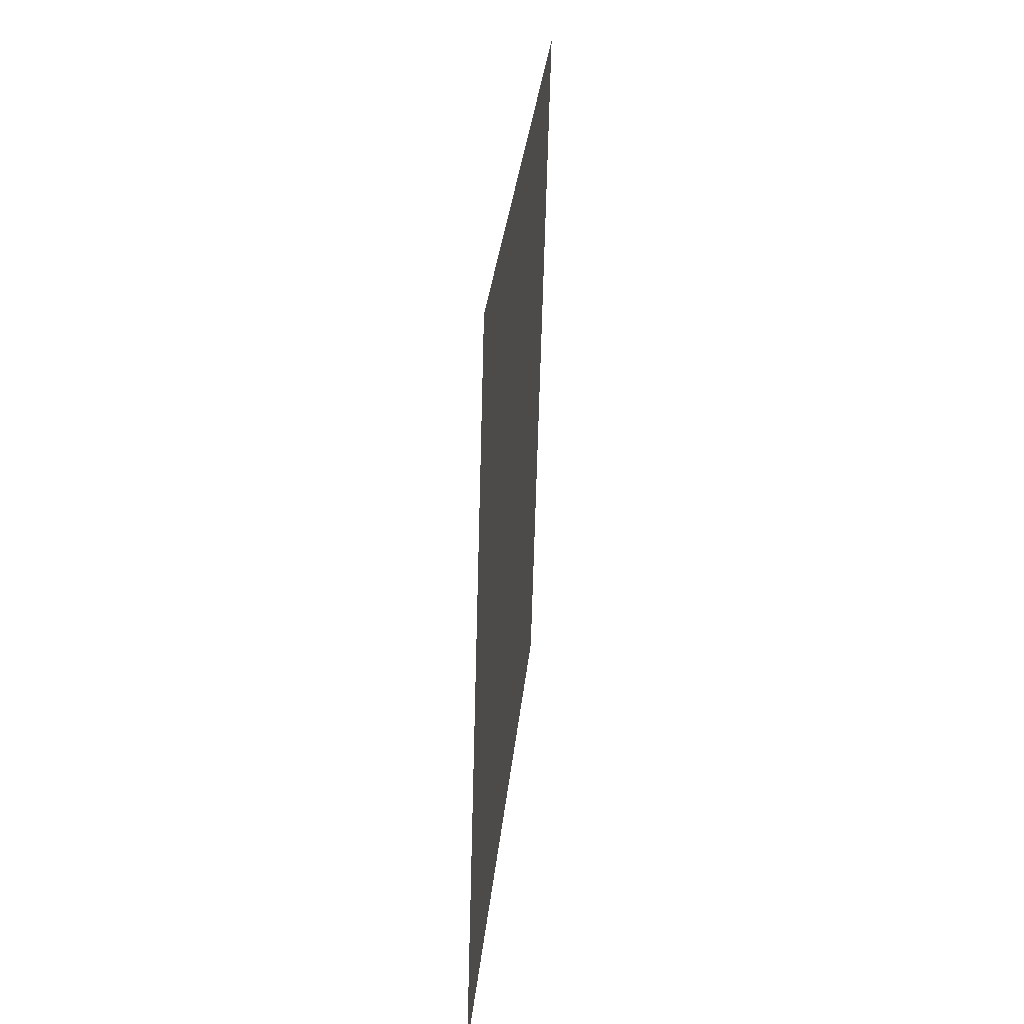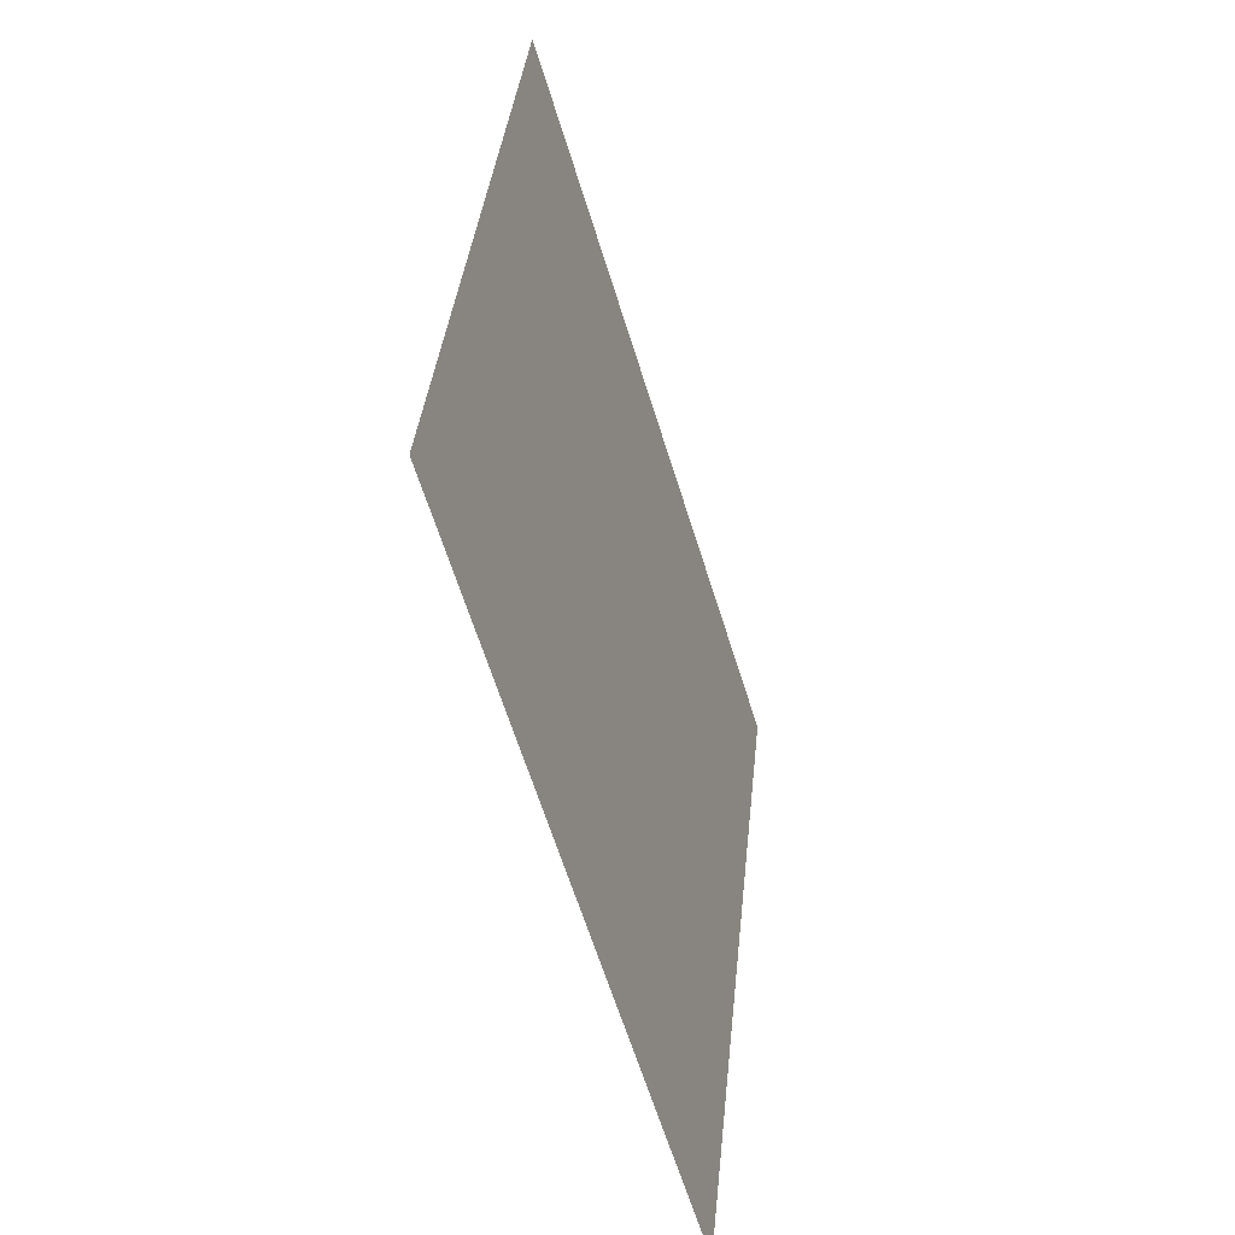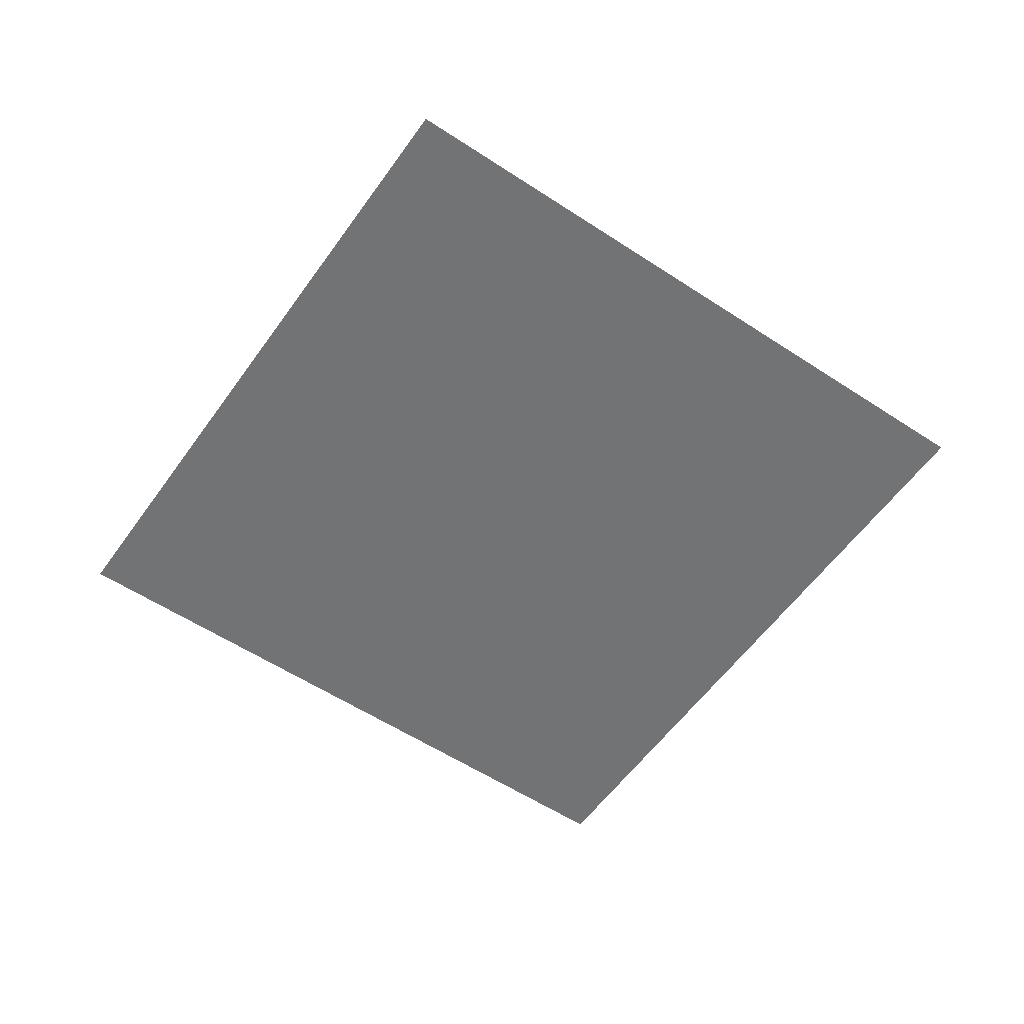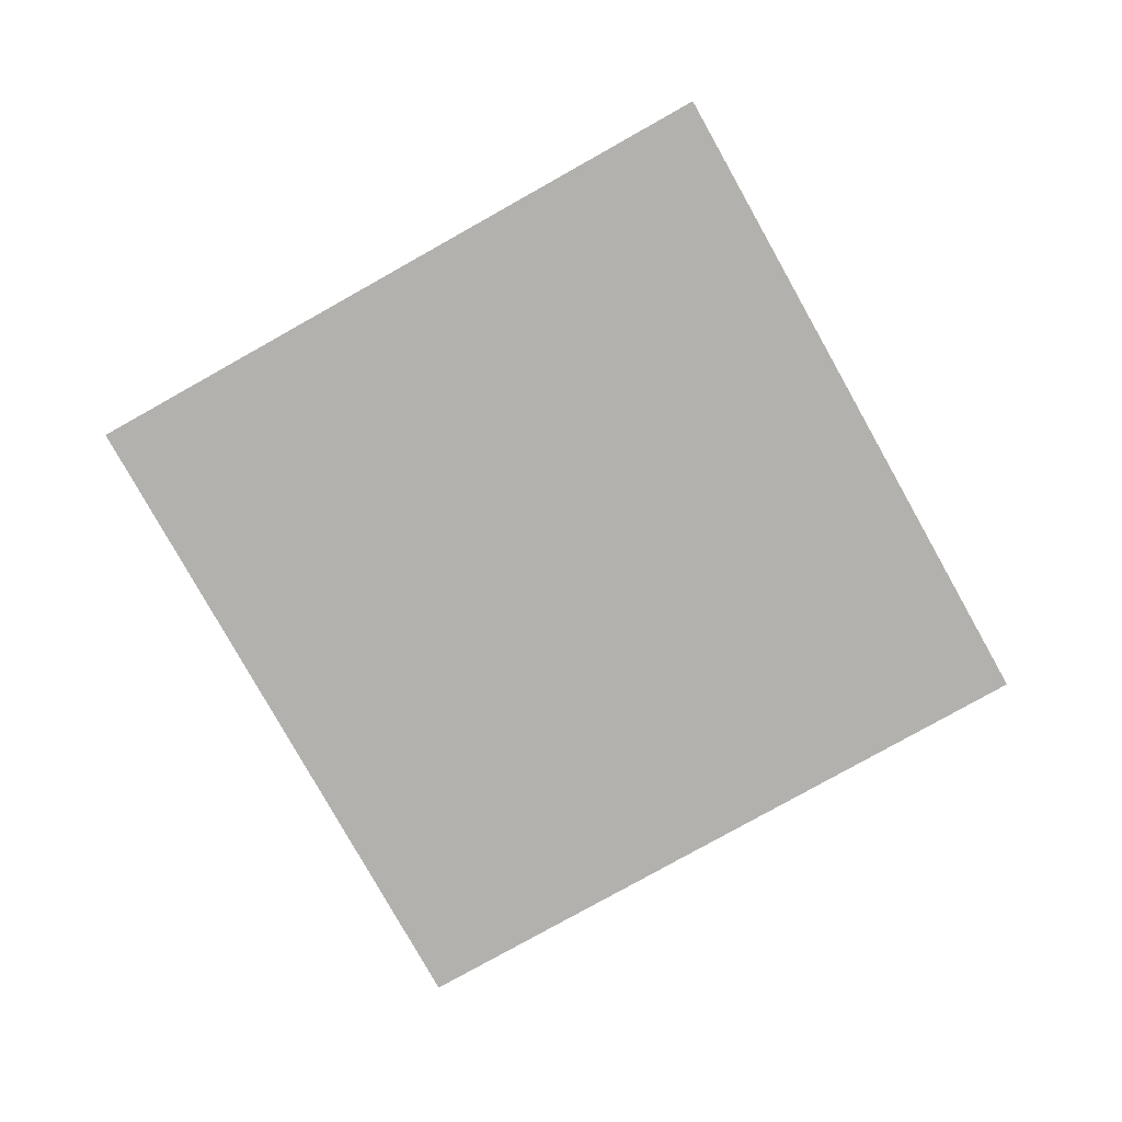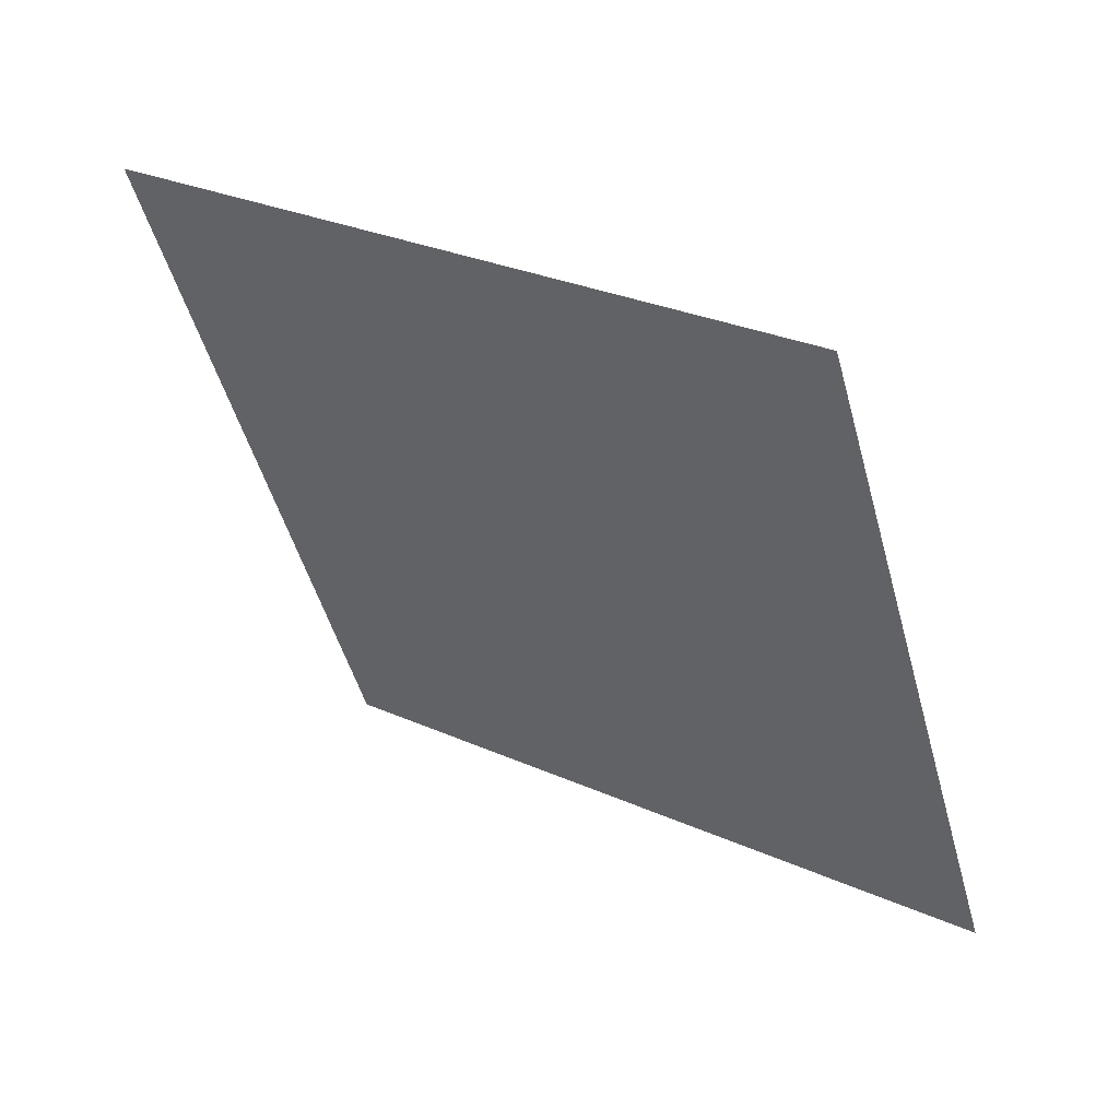
<metadata>
{"format":"obj","ext":"obj","renderer":"f3d","projection":"perspective","resolution":1024,"background":"white","views":[{"elev":44.4,"azim":95.2,"up":"+Z"},{"elev":-41.6,"azim":107.4,"up":"+Z"},{"elev":-55.9,"azim":128.4,"up":"+Y"},{"elev":-79.2,"azim":-77.6,"up":"+Y"},{"elev":54.9,"azim":33.0,"up":"+Z"}]}
</metadata>
<code>
v 3713 -228 9687
v 3724 -228 9690
v 3740 -228 9695
v 3723 -228 9656
v 3713 -228 9687
v 3740 -228 9695
v 3724 -228 9656
v 3723 -228 9656
v 3740 -228 9695
v 3753 -228 9665
v 3724 -228 9656
v 3740 -228 9695
v 3744 -228 9696
v 3753 -228 9665
v 3740 -228 9695
f 1 2 3
f 4 5 6
f 7 8 9
f 10 11 12
f 13 14 15

</code>
